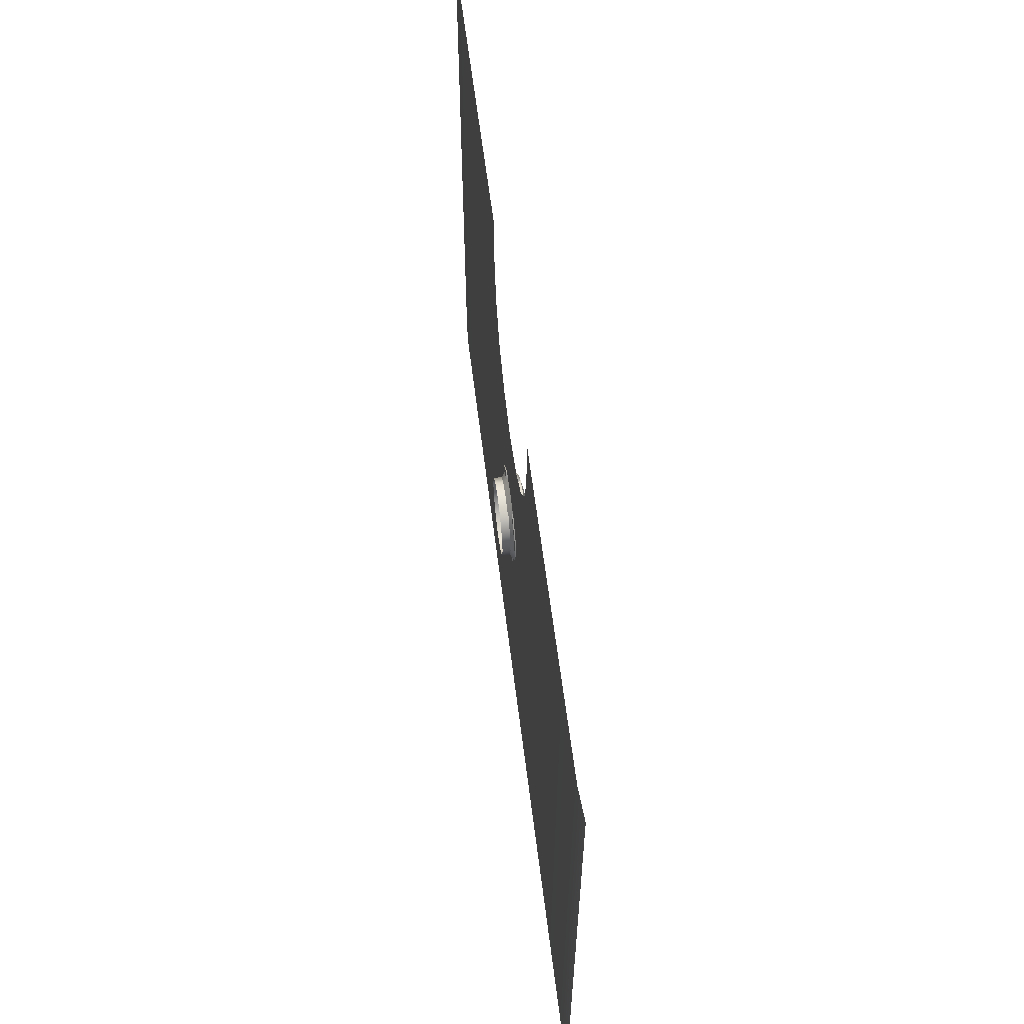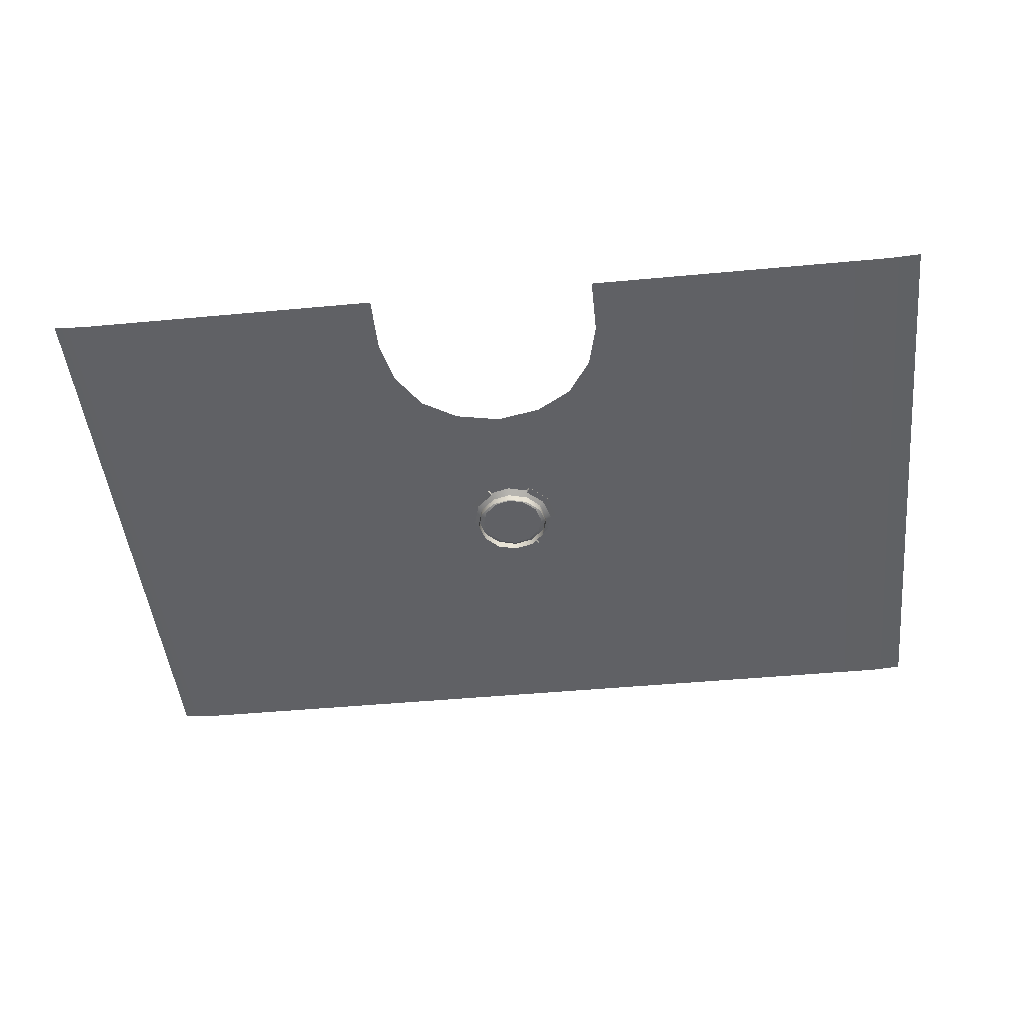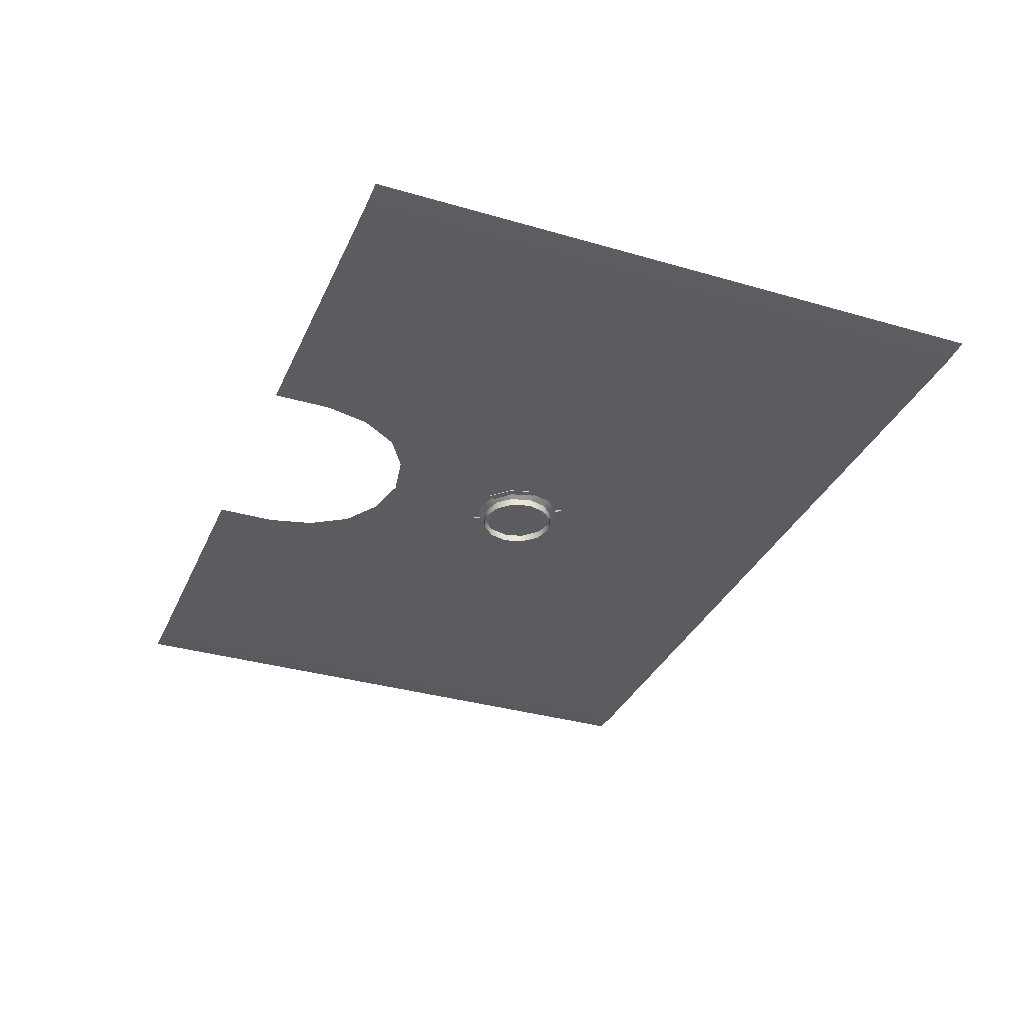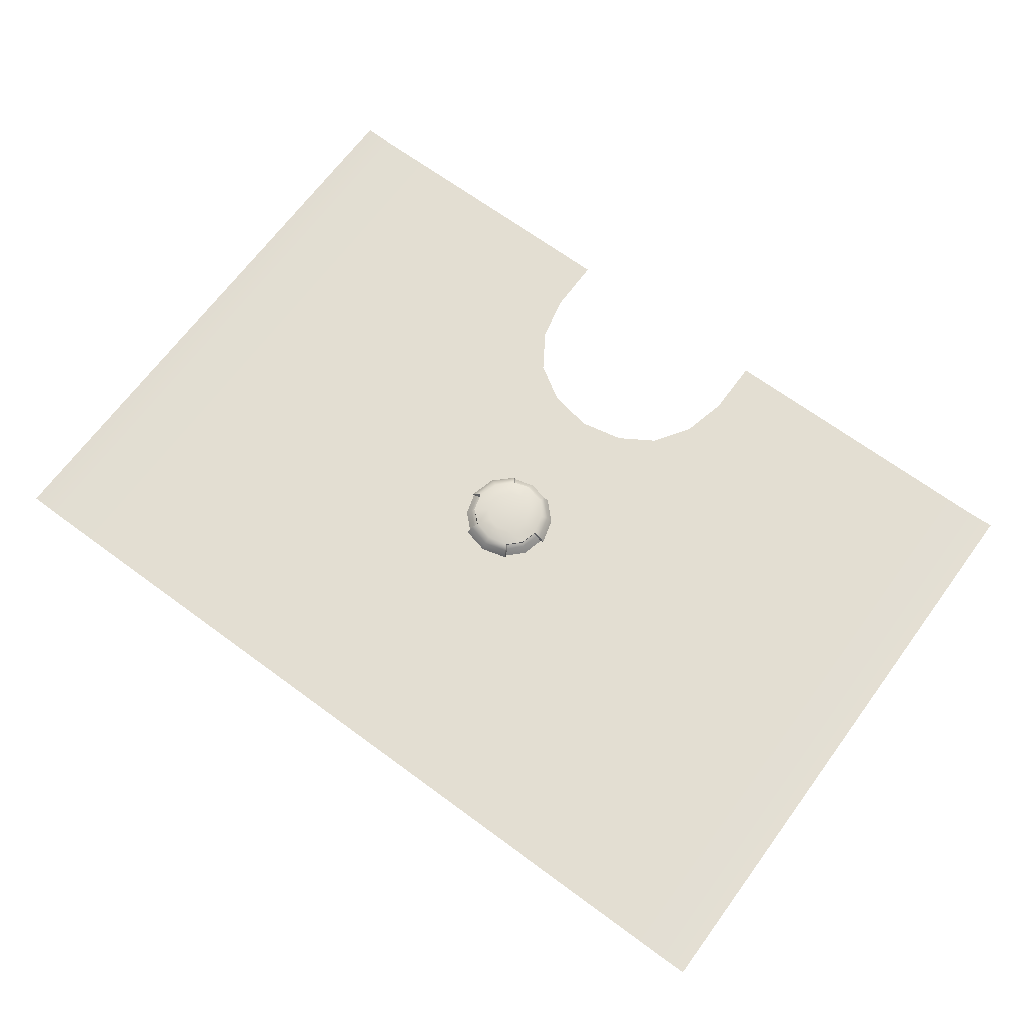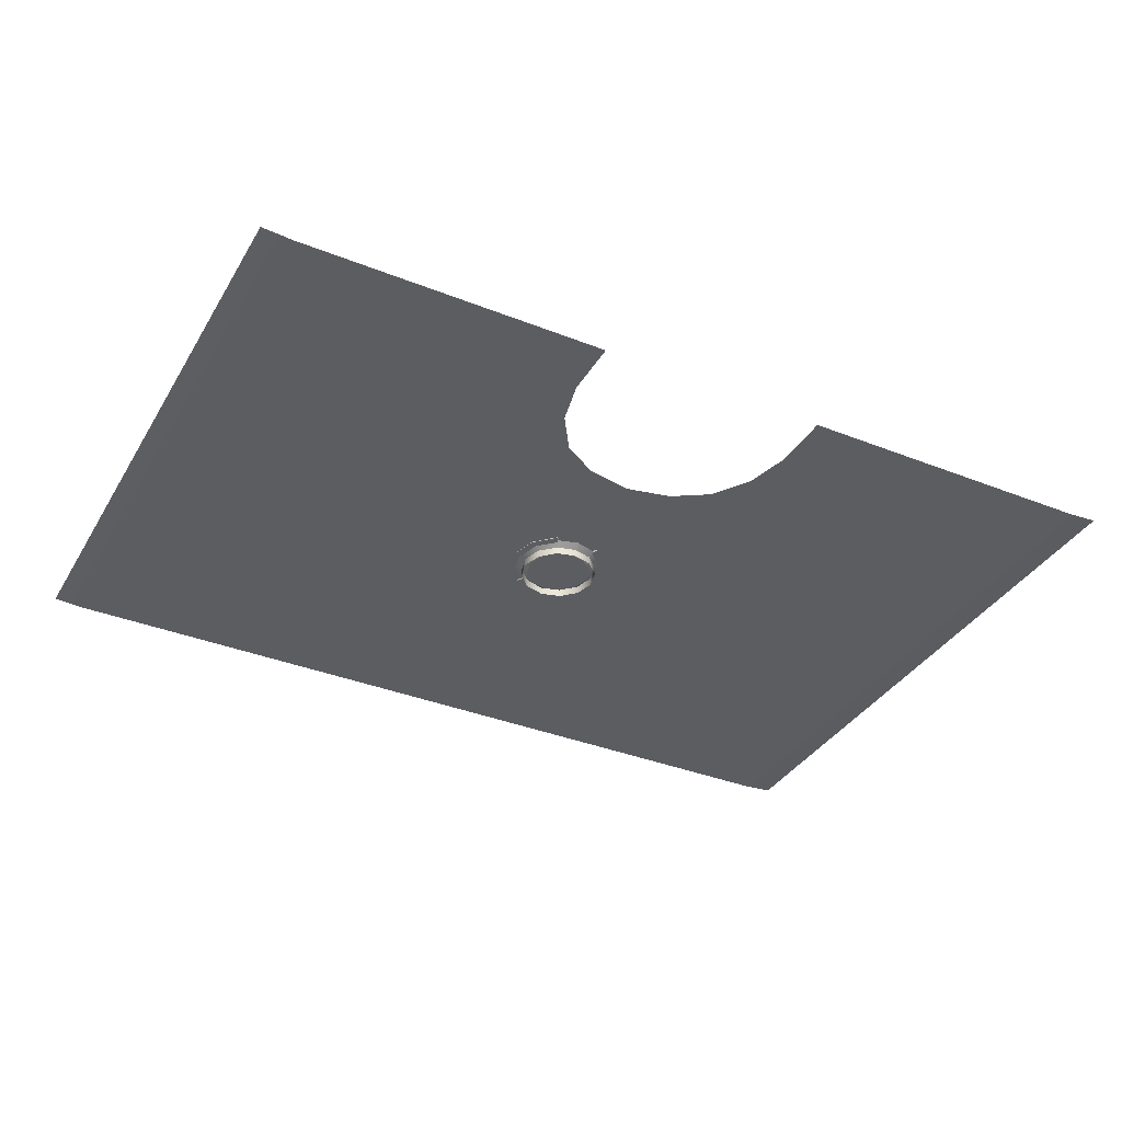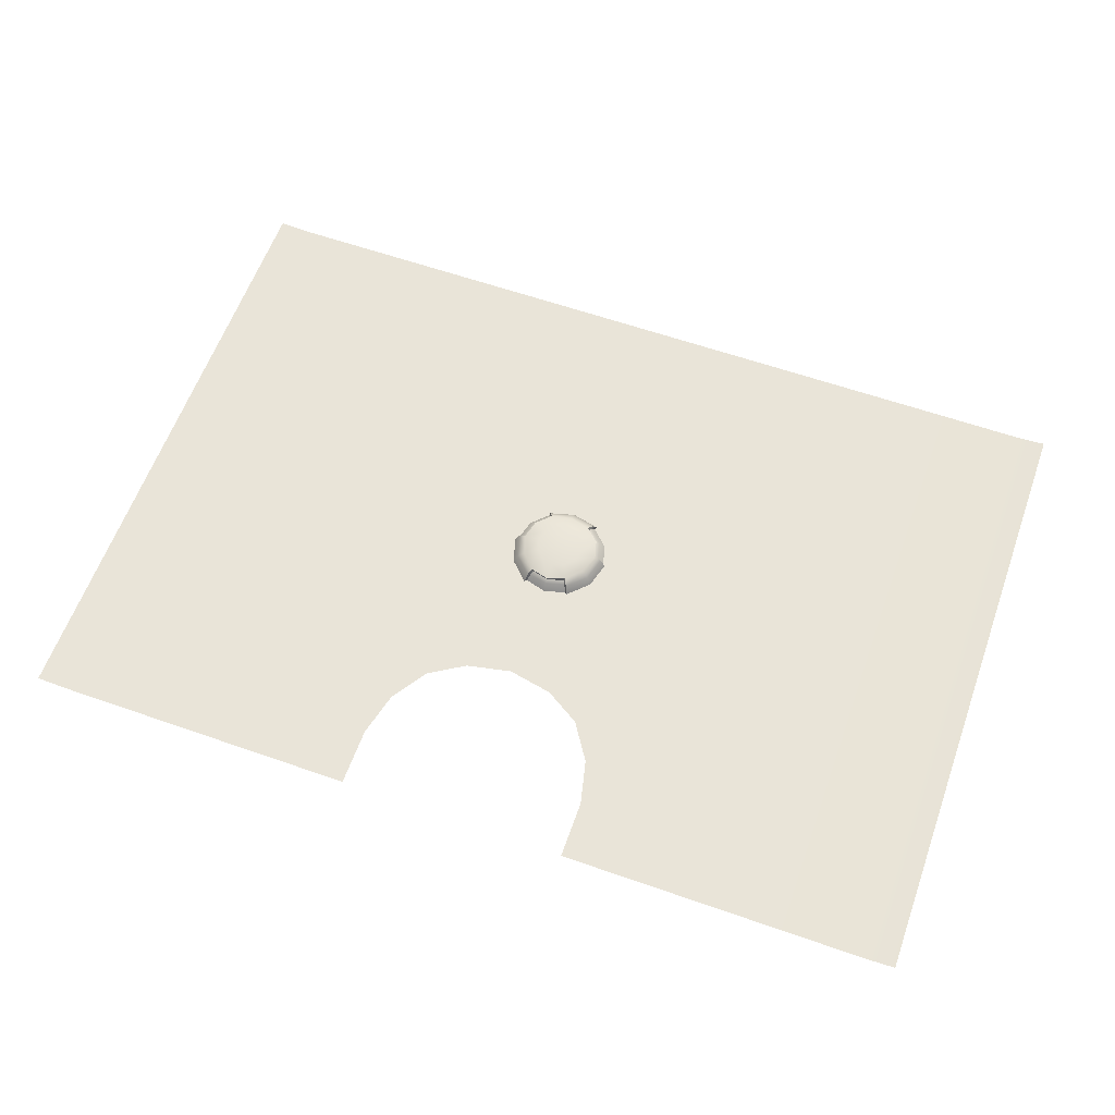
<metadata>
{"format":"obj","ext":"obj","renderer":"f3d","projection":"perspective","resolution":1024,"background":"white","views":[{"elev":60.2,"azim":-97.0,"up":"+Y"},{"elev":-47.2,"azim":-174.0,"up":"+Z"},{"elev":-33.9,"azim":-111.6,"up":"+Z"},{"elev":67.6,"azim":36.4,"up":"+Z"},{"elev":-36.1,"azim":152.6,"up":"+Z"},{"elev":60.7,"azim":-160.3,"up":"+Z"}]}
</metadata>
<code>
o PsSinkbasin_12
v -0.2388 0.1074 -0.01579
v -0.2388 0.1401 -0.01579
v -0.256 0.1401 -0.01453
v -0.256 0.1074 -0.01453
v -0.1833 0.1074 -0.01579
v -0.1833 0.1401 -0.01579
v -0.1272 0.1074 -0.01579
v -0.1272 0.1401 -0.01579
v -0.06653 0.1074 -0.01579
v -0.06653 0.1401 -0.01579
v -0.256 -0.0395 -0.01453
v -0.2388 -0.0395 -0.01579
v -0.1833 -0.0395 -0.01579
v -0.1272 -0.0395 -0.01579
v -0.05913 -0.0395 -0.01579
v -0.0605 0.08216 -0.01579
v -0.02683 -0.1214 -0.01579
v -0.001499 -0.1223 -0.01579
v -0.001499 -0.06488 -0.01579
v -0.0139 -0.06152 -0.01579
v -0.256 -0.2117 -0.01453
v -0.2388 -0.2117 -0.01579
v -0.1833 -0.2117 -0.01579
v -0.1272 -0.2117 -0.01579
v -0.05646 -0.2117 -0.01579
v -0.02661 -0.0395 -0.01579
v -0.02321 -0.0268 -0.01579
v -0.02685 0.04883 -0.01579
v -0.04689 0.06131 -0.01579
v -0.0232 -0.05221 -0.01579
v -0.01302 -0.01724 -0.01579
v -0.001499 -0.01411 -0.01579
v -0.001499 0.04369 -0.01579
v -0.001499 -0.2117 -0.01579
v 0.253 0.1074 -0.01453
v 0.2358 0.1074 -0.01579
v 0.253 0.1401 -0.01453
v 0.2358 0.1401 -0.01579
v 0.1803 0.1074 -0.01579
v 0.1803 0.1401 -0.01579
v 0.1242 0.1074 -0.01579
v 0.1242 0.1401 -0.01579
v 0.06353 0.1401 -0.01579
v 0.06353 0.1074 -0.01579
v 0.2358 -0.0395 -0.01579
v 0.253 -0.0395 -0.01453
v 0.1803 -0.0395 -0.01579
v 0.1242 -0.0395 -0.01579
v 0.0575 0.08216 -0.01579
v 0.05613 -0.0395 -0.01579
v 0.0109 -0.06152 -0.01579
v 0.02383 -0.1214 -0.01579
v 0.2358 -0.2117 -0.01579
v 0.253 -0.2117 -0.01453
v 0.1803 -0.2117 -0.01579
v 0.1242 -0.2117 -0.01579
v 0.05346 -0.2117 -0.01579
v 0.0439 0.06131 -0.01579
v 0.02361 -0.0395 -0.01579
v 0.02385 0.04883 -0.01579
v 0.02021 -0.0268 -0.01579
v 0.02021 -0.05221 -0.01579
v 0.01002 -0.01724 -0.01579
v -0.001499 -0.05826 -0.02031
v -0.01066 -0.05578 -0.02031
v -0.01754 -0.0489 -0.02031
v -0.02006 -0.0395 -0.02031
v -0.01754 -0.03012 -0.02031
v -0.01 -0.02305 -0.02031
v -0.001499 -0.02074 -0.02031
v 0.007661 -0.05578 -0.02031
v 0.01454 -0.0489 -0.02031
v 0.01706 -0.0395 -0.02031
v 0.01455 -0.03012 -0.02031
v 0.007008 -0.02305 -0.02031
v -0.001499 -0.0395 -0.02031
v 0.02295 -0.02539 -0.01642
v 0.01198 -0.01436 -0.0165
v 0.01049 -0.01704 -0.01099
v 0.02034 -0.02689 -0.01099
v 0.01059 -0.01566 -0.01563
v -0.0015 -0.01231 -0.01565
v -0.0015 -0.01547 -0.01151
v 0.00906 -0.01797 -0.01191
v -0.0137 -0.01555 -0.01571
v -0.01201 -0.01821 -0.01158
v -0.01487 -0.01447 -0.01642
v -0.02595 -0.02539 -0.01642
v -0.02334 -0.02689 -0.01099
v -0.01349 -0.01702 -0.01102
v -0.02985 -0.04039 -0.01621
v -0.02695 -0.04035 -0.01099
v -0.0287 -0.04075 -0.01563
v -0.02505 -0.05309 -0.01565
v -0.0223 -0.05151 -0.01151
v -0.02542 -0.04112 -0.01191
v -0.01603 -0.06181 -0.01539
v -0.01468 -0.05925 -0.01158
v -0.01657 -0.06414 -0.01642
v -0.0015 -0.06773 -0.01642
v -0.0015 -0.06472 -0.01099
v -0.01498 -0.06113 -0.01103
v 0.01348 -0.06366 -0.01632
v 0.01196 -0.06111 -0.01099
v 0.01314 -0.06218 -0.01563
v 0.02204 -0.05309 -0.01565
v 0.01931 -0.05151 -0.01151
v 0.01186 -0.05941 -0.01191
v 0.02518 -0.04092 -0.0155
v 0.0222 -0.04104 -0.01158
v 0.02714 -0.04032 -0.01642
v 0.02397 -0.04036 -0.01102
v 0.01673 -0.02897 -0.008458
v 0.009811 -0.03297 -0.006929
v 0.01156 -0.0395 -0.006929
v 0.02045 -0.04035 -0.008863
v 0.00885 -0.02007 -0.008677
v 0.005031 -0.02819 -0.006929
v -0.0015 -0.0173 -0.008677
v -0.0015 -0.02644 -0.006929
v -0.0114 -0.02064 -0.008458
v -0.008031 -0.02819 -0.006929
v -0.01973 -0.02897 -0.008458
v -0.01281 -0.03297 -0.006929
v -0.0235 -0.04025 -0.008677
v -0.01456 -0.0395 -0.006929
v -0.02073 -0.0506 -0.008677
v -0.01281 -0.04603 -0.006929
v -0.01288 -0.05751 -0.008458
v -0.008031 -0.05081 -0.006929
v -0.0015 -0.06055 -0.008458
v -0.0015 -0.05256 -0.006929
v 0.01015 -0.05817 -0.008677
v 0.00503 -0.05081 -0.006929
v 0.01773 -0.0506 -0.008677
v 0.009811 -0.04603 -0.006929
v -0.0015 -0.0395 -0.006929
v -0.0015 -0.01751 -0.0103
v 0.00789 -0.02004 -0.01027
v -0.01089 -0.02004 -0.01027
v -0.02054 -0.05049 -0.0103
v -0.02305 -0.0411 -0.01027
v -0.01366 -0.05736 -0.01027
v 0.01755 -0.05049 -0.0103
v 0.01066 -0.05736 -0.01027
v 0.02005 -0.0411 -0.01027
v 0.01724 -0.02868 -0.01642
v 0.008412 -0.02052 -0.01642
v -0.01232 -0.02076 -0.01642
v -0.02024 -0.02868 -0.01642
v -0.02293 -0.04026 -0.01642
v -0.01232 -0.05824 -0.01642
v -0.0015 -0.06114 -0.01642
v 0.00992 -0.05764 -0.01642
v 0.02014 -0.0395 -0.01642
v 0.01724 -0.02868 -0.02266
v 0.009318 -0.02076 -0.02266
v -0.0015 -0.01786 -0.01492
v -0.0015 -0.01786 -0.02266
v -0.01232 -0.02076 -0.02266
v -0.02024 -0.02868 -0.02266
v -0.02314 -0.0395 -0.02266
v -0.02024 -0.05032 -0.01492
v -0.02024 -0.05032 -0.02266
v -0.01232 -0.05824 -0.02266
v -0.0015 -0.06114 -0.02266
v 0.009318 -0.05824 -0.02266
v 0.01724 -0.05032 -0.01492
v 0.01724 -0.05032 -0.02266
v 0.02014 -0.0395 -0.02266
v 0.008077 -0.02043 -0.01563
v -0.0015 -0.01786 -0.01563
v -0.01108 -0.02043 -0.01563
v -0.02276 -0.04089 -0.01563
v -0.02024 -0.05032 -0.01563
v -0.01334 -0.05722 -0.01563
v 0.01028 -0.05727 -0.01563
v 0.01724 -0.05032 -0.01563
v 0.01978 -0.04082 -0.01563
f 1 2 3 4
f 5 6 2 1
f 7 8 6 5
f 8 7 9 10
f 4 11 12 1
f 1 12 13 5
f 5 13 14 7
f 7 14 15 16 9
f 17 18 19 20
f 12 11 21 22
f 13 12 22 23
f 14 13 23 24
f 15 14 24 25
f 26 27 28 29
f 25 30 26 15
f 26 29 16 15
f 28 27 31
f 28 31 32 33
f 25 17 20 30
f 25 34 18 17
f 36 35 37 38
f 39 36 38 40
f 41 39 40 42
f 42 43 44 41
f 35 36 45 46
f 36 39 47 45
f 39 41 48 47
f 41 44 49 50 48
f 52 51 19 18
f 45 53 54 46
f 47 55 53 45
f 48 56 55 47
f 50 57 56 48
f 59 58 60 61
f 57 50 59 62
f 59 50 49 58
f 60 63 61
f 60 33 32 63
f 57 62 51 52
f 57 52 18 34
f 20 19 64 65
f 30 20 65 66
f 26 30 66 67
f 27 26 67 68
f 31 27 68 69
f 32 31 69 70
f 19 51 71 64
f 51 62 72 71
f 62 59 73 72
f 59 61 74 73
f 61 63 75 74
f 63 32 70 75
f 70 76 74 75
f 66 76 68 67
f 65 64 76 66
f 72 76 64 71
f 74 76 72 73
f 68 76 70 69
f 77 78 79 80
f 81 82 83 84
f 82 85 86 83
f 87 88 89 90
f 88 91 92 89
f 93 94 95 96
f 94 97 98 95
f 99 100 101 102
f 100 103 104 101
f 105 106 107 108
f 106 109 110 107
f 111 77 80 112
f 113 114 115 116
f 114 113 117 118
f 118 117 119 120
f 120 119 121 122
f 122 121 123 124
f 124 123 125 126
f 126 125 127 128
f 128 127 129 130
f 130 129 131 132
f 132 131 133 134
f 134 133 135 136
f 136 135 116 115
f 137 114 118 120
f 137 120 122 124
f 137 124 126 128
f 137 128 130 132
f 137 132 134 136
f 137 136 115 114
f 80 79 117 113
f 84 83 138 139
f 83 86 140 138
f 90 89 123 121
f 89 92 125 123
f 96 95 141 142
f 95 98 143 141
f 102 101 131 129
f 101 104 133 131
f 108 107 144 145
f 107 110 146 144
f 112 80 113 116
f 78 77 147 148
f 88 87 149 150
f 91 88 150 151
f 100 99 152 153
f 103 100 153 154
f 77 111 155 147
f 148 147 156 157
f 158 148 157 159
f 149 158 159 160
f 150 149 160 161
f 151 150 161 162
f 163 151 162 164
f 152 163 164 165
f 153 152 165 166
f 154 153 166 167
f 168 154 167 169
f 155 168 169 170
f 147 155 170 156
f 79 78 81 84
f 87 90 86 85
f 119 117 139 138
f 117 79 84 139
f 90 121 140 86
f 121 119 138 140
f 92 91 93 96
f 99 102 98 97
f 127 125 142 141
f 125 92 96 142
f 102 129 143 98
f 129 127 141 143
f 104 103 105 108
f 111 112 110 109
f 135 133 145 144
f 133 104 108 145
f 112 116 146 110
f 116 135 144 146
f 78 148 171 81
f 148 158 172 171
f 149 87 85 173
f 158 149 173 172
f 91 151 174 93
f 151 163 175 174
f 152 99 97 176
f 163 152 176 175
f 103 154 177 105
f 154 168 178 177
f 155 111 109 179
f 168 155 179 178
f 85 82 172 173
f 82 81 171 172
f 97 94 175 176
f 94 93 174 175
f 109 106 178 179
f 106 105 177 178

</code>
